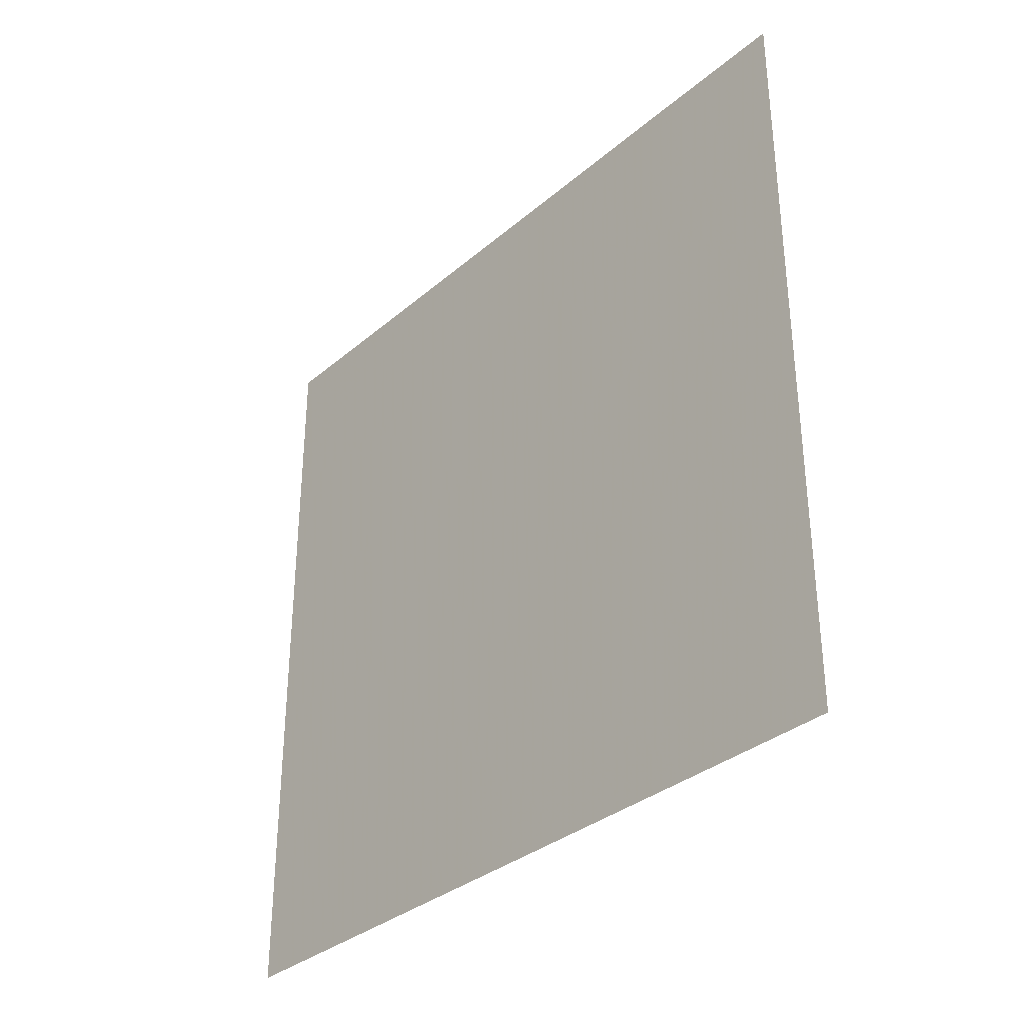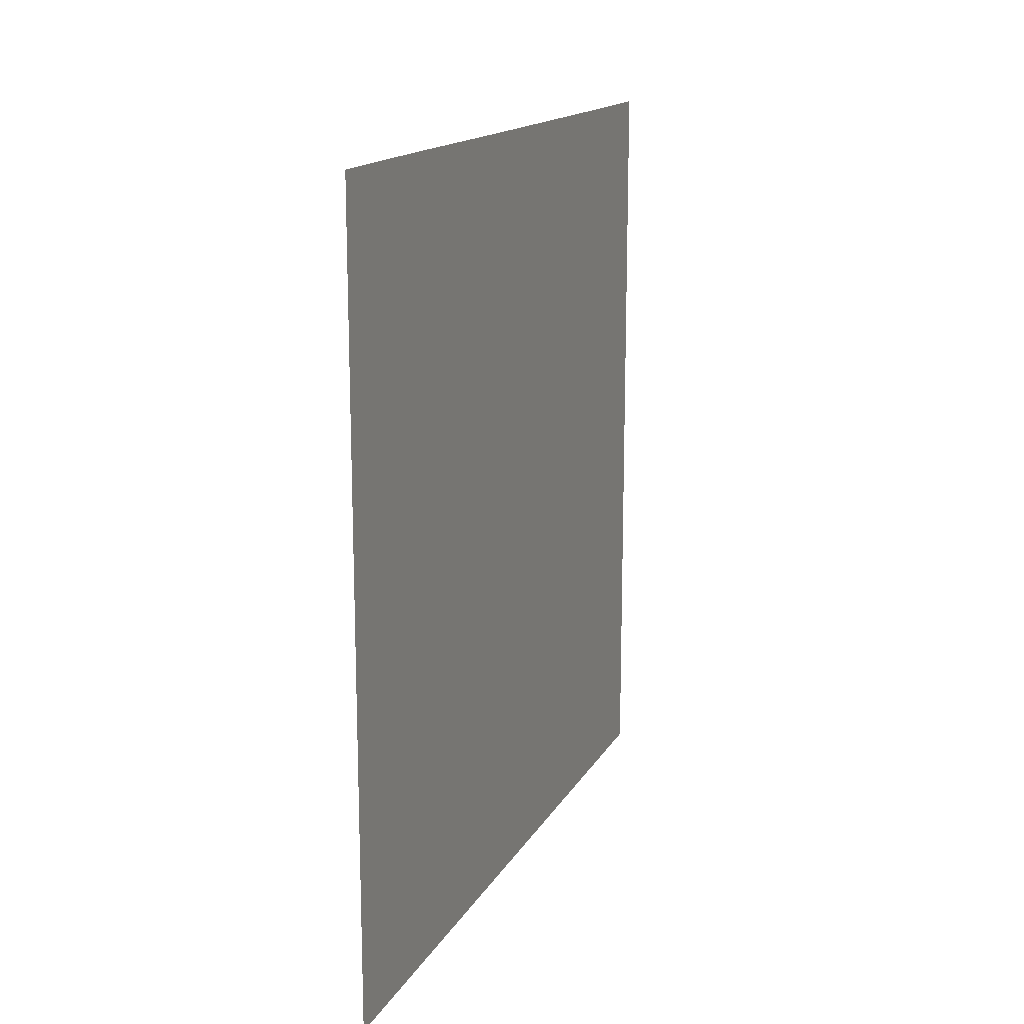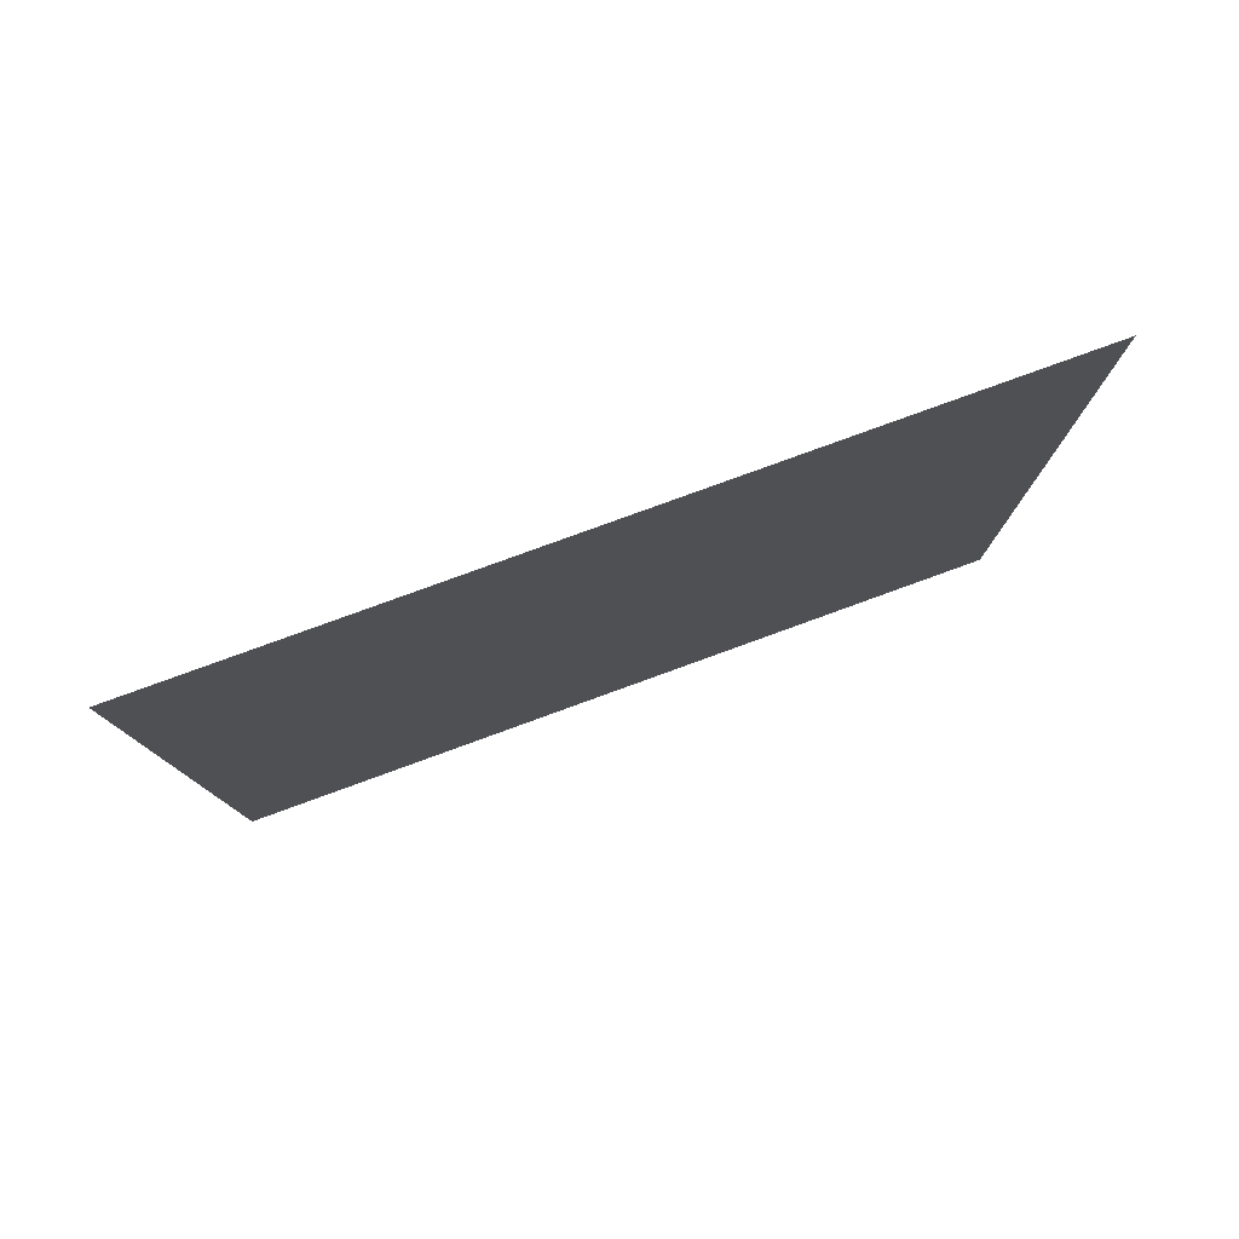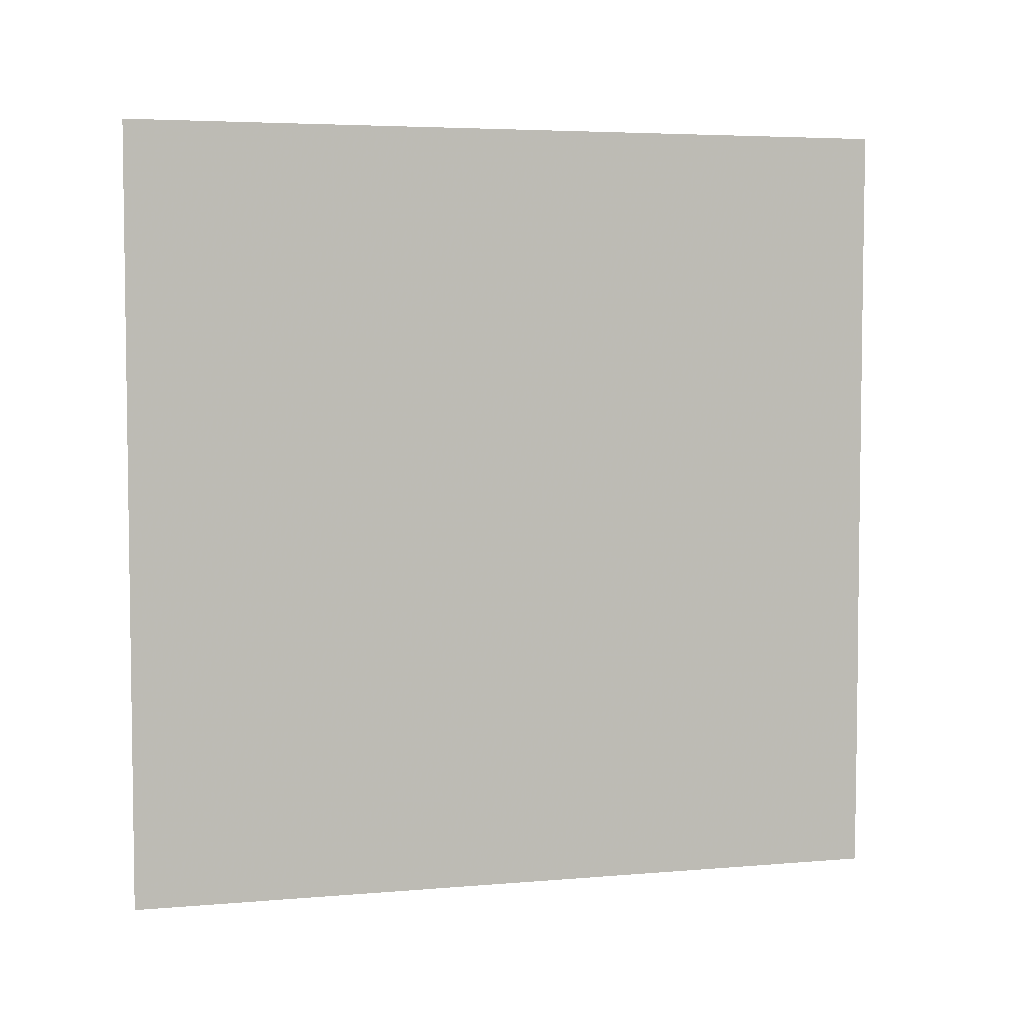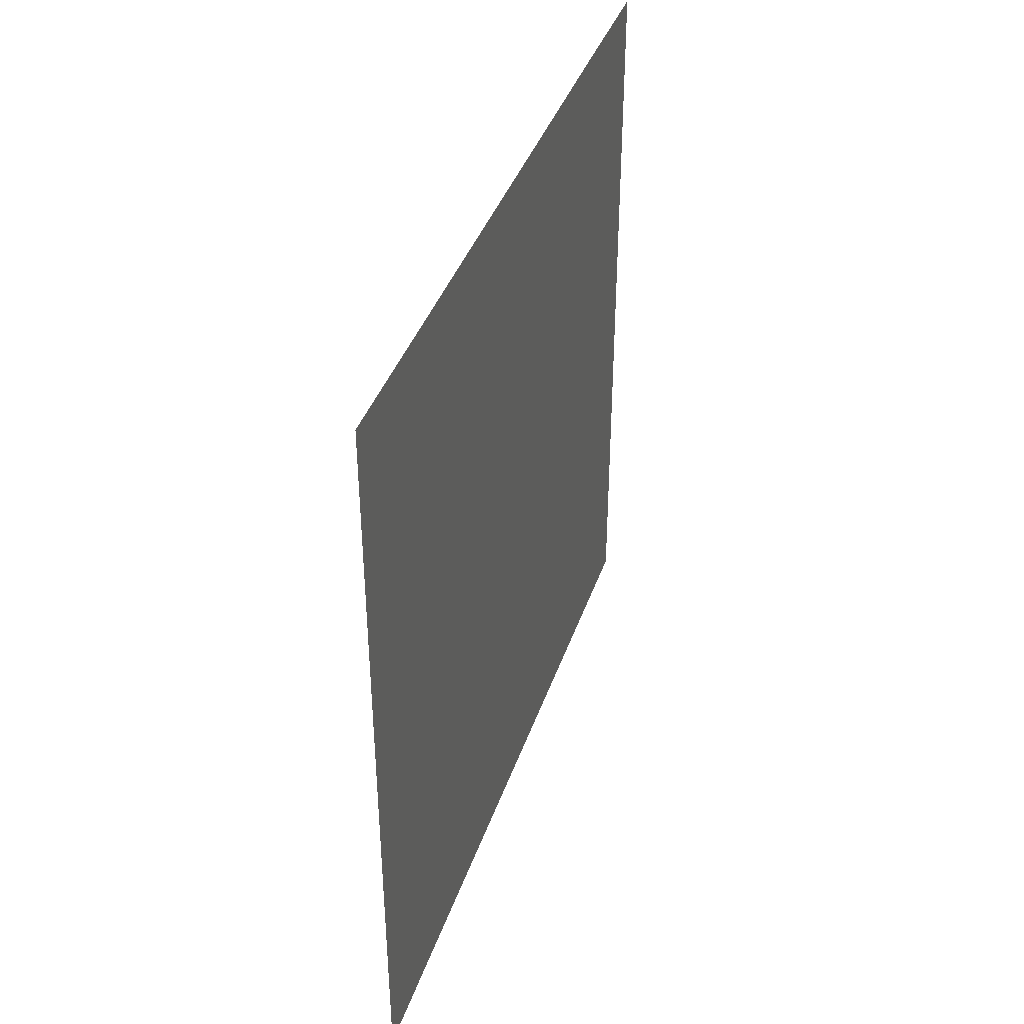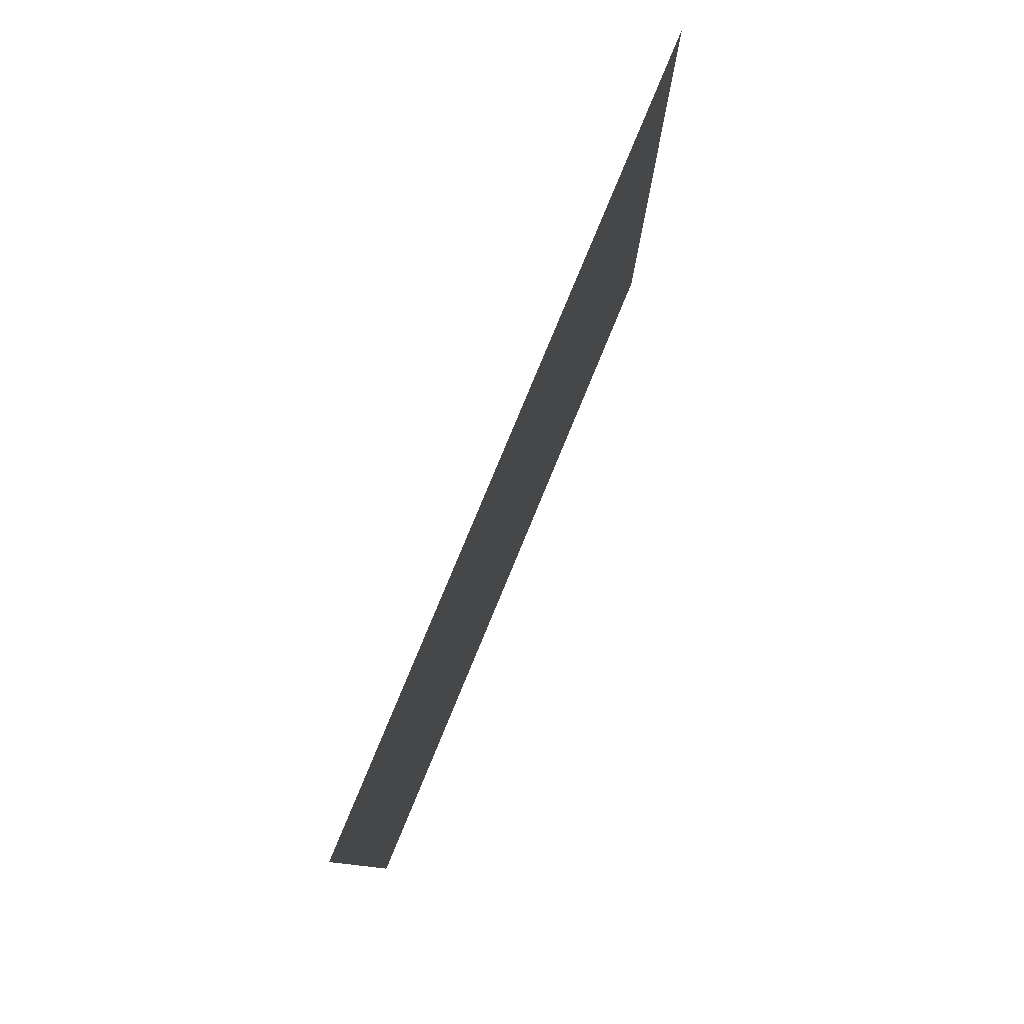
<metadata>
{"format":"obj","ext":"obj","renderer":"f3d","projection":"perspective","resolution":1024,"background":"white","views":[{"elev":-33.6,"azim":139.0,"up":"+Y"},{"elev":15.5,"azim":-159.7,"up":"+Y"},{"elev":79.6,"azim":70.0,"up":"+Y"},{"elev":4.8,"azim":74.7,"up":"+Z"},{"elev":39.7,"azim":18.1,"up":"+Y"},{"elev":79.8,"azim":-157.5,"up":"+Y"}]}
</metadata>
<code>
v  0  3  0
v  -0  2.999  -0.5
v  0  2.999  -1
v  0  2.999  -1.5
v  0  3  -2
v  0  2.999  -2.5
v  0  2.499  0
v  0  2.499  -0.5
v  0  2.499  -1
v  0  2.499  -1.5
v  0  2.499  -2
v  0  2.499  -2.5
v  0  1.999  0
v  0  1.999  -0.5
v  0  1.999  -1
v  0  1.999  -1.5
v  0  1.999  -2
v  0  1.999  -2.5
v  0  1.499  0
v  0  1.499  -0.5
v  0  1.499  -1
v  0  1.499  -1.5
v  0  1.499  -2
v  0  1.499  -2.5
v  0  0.9986  0
v  0  0.9986  -0.5
v  0  0.9986  -1
v  0  0.9986  -1.5
v  0  0.9986  -2
v  0  0.9986  -2.5
v  0  0.4986  0
v  0  0.4986  -0.5
v  0  0.4986  -1
v  0  0.4986  -1.5
v  0  0.4986  -2
v  0  0.4986  -2.5
f 1 2 8
f 1 8 7
f 2 3 9
f 2 9 8
f 3 4 10
f 3 10 9
f 4 5 11
f 4 11 10
f 5 6 12
f 5 12 11
f 7 8 14
f 7 14 13
f 8 9 15
f 8 15 14
f 9 10 16
f 9 16 15
f 10 11 17
f 10 17 16
f 11 12 18
f 11 18 17
f 13 14 20
f 13 20 19
f 14 15 21
f 14 21 20
f 15 16 22
f 15 22 21
f 16 17 23
f 16 23 22
f 17 18 24
f 17 24 23
f 19 20 26
f 19 26 25
f 20 21 27
f 20 27 26
f 21 22 28
f 21 28 27
f 22 23 29
f 22 29 28
f 23 24 30
f 23 30 29
f 25 26 32
f 25 32 31
f 26 27 33
f 26 33 32
f 27 28 34
f 27 34 33
f 28 29 35
f 28 35 34
f 29 30 36
f 29 36 35

</code>
